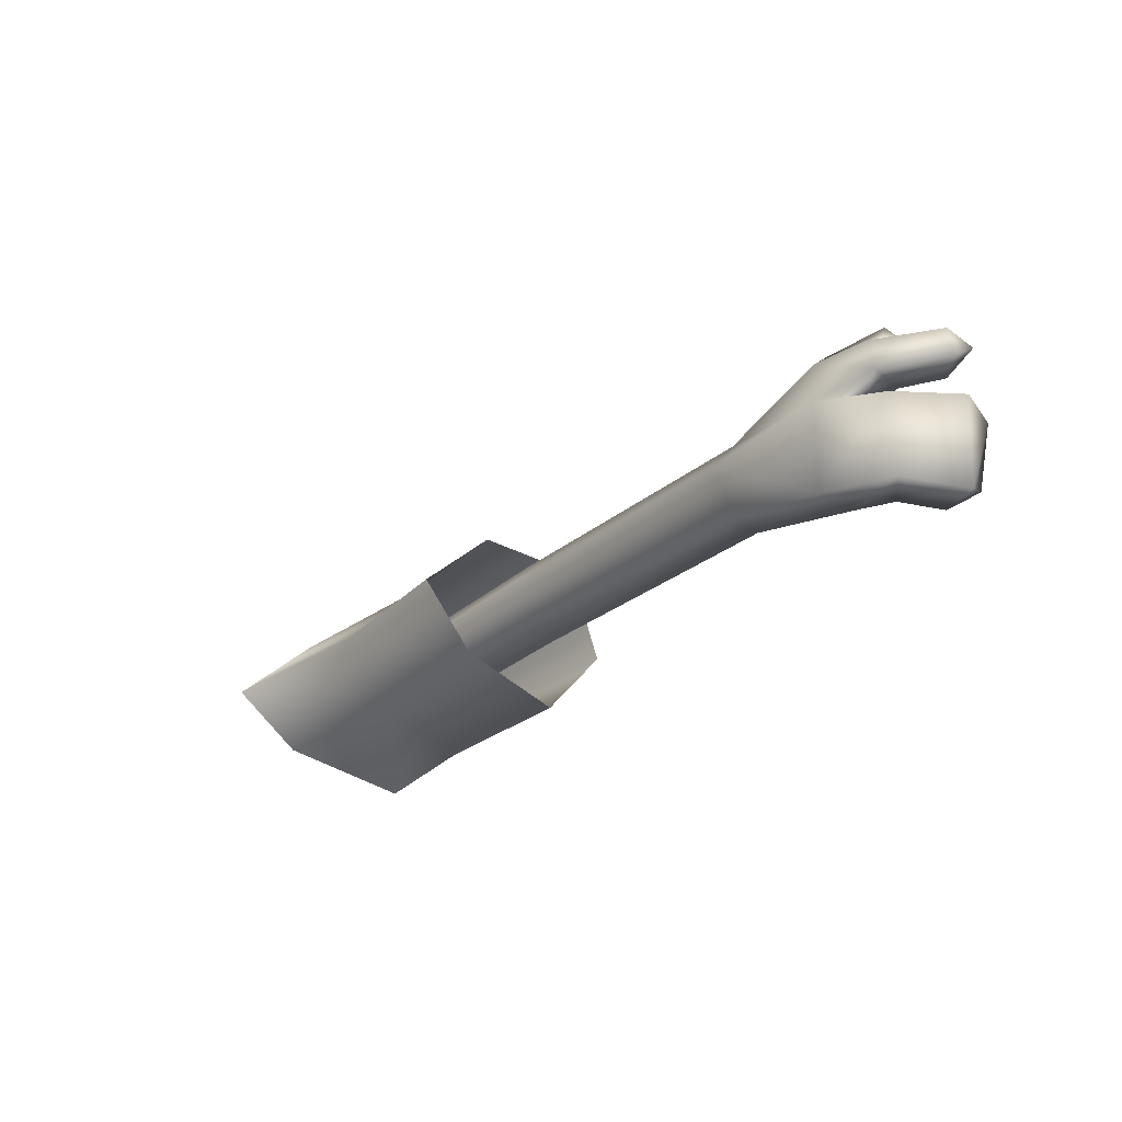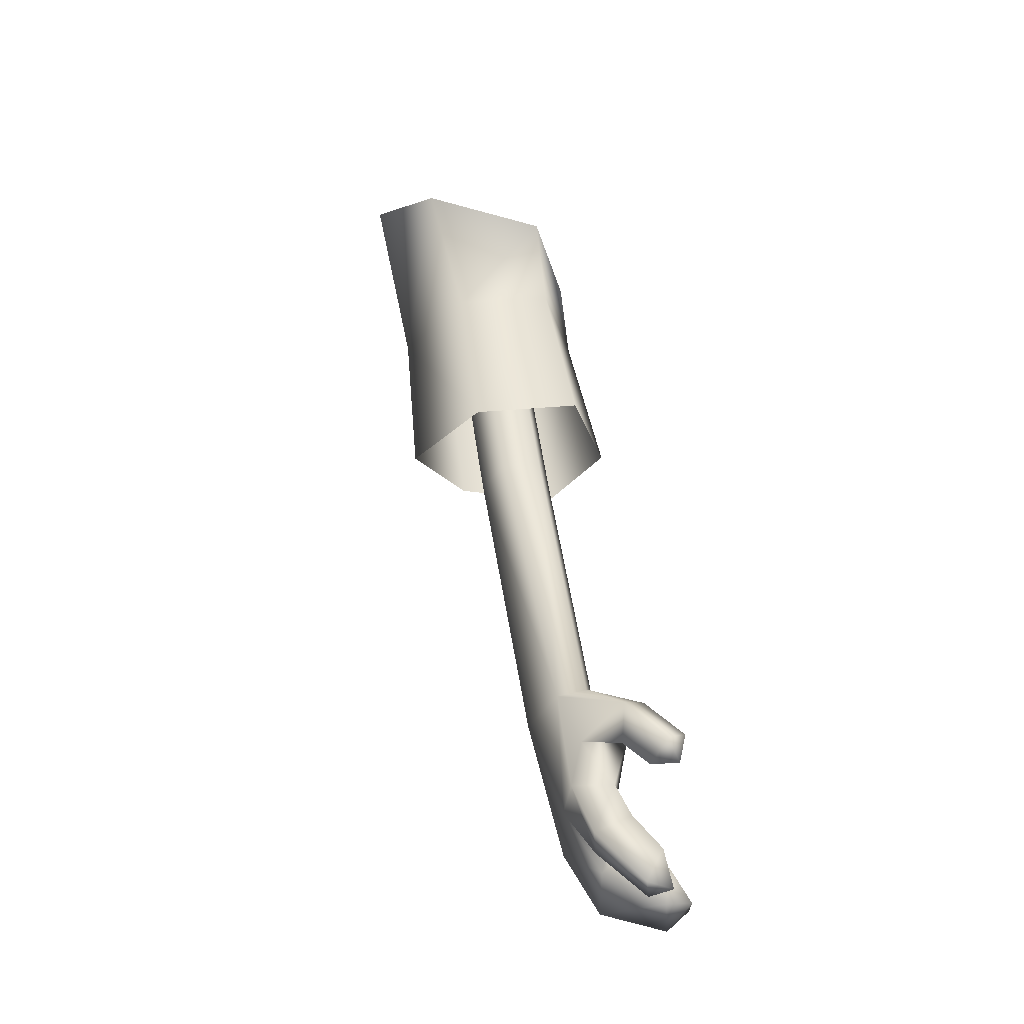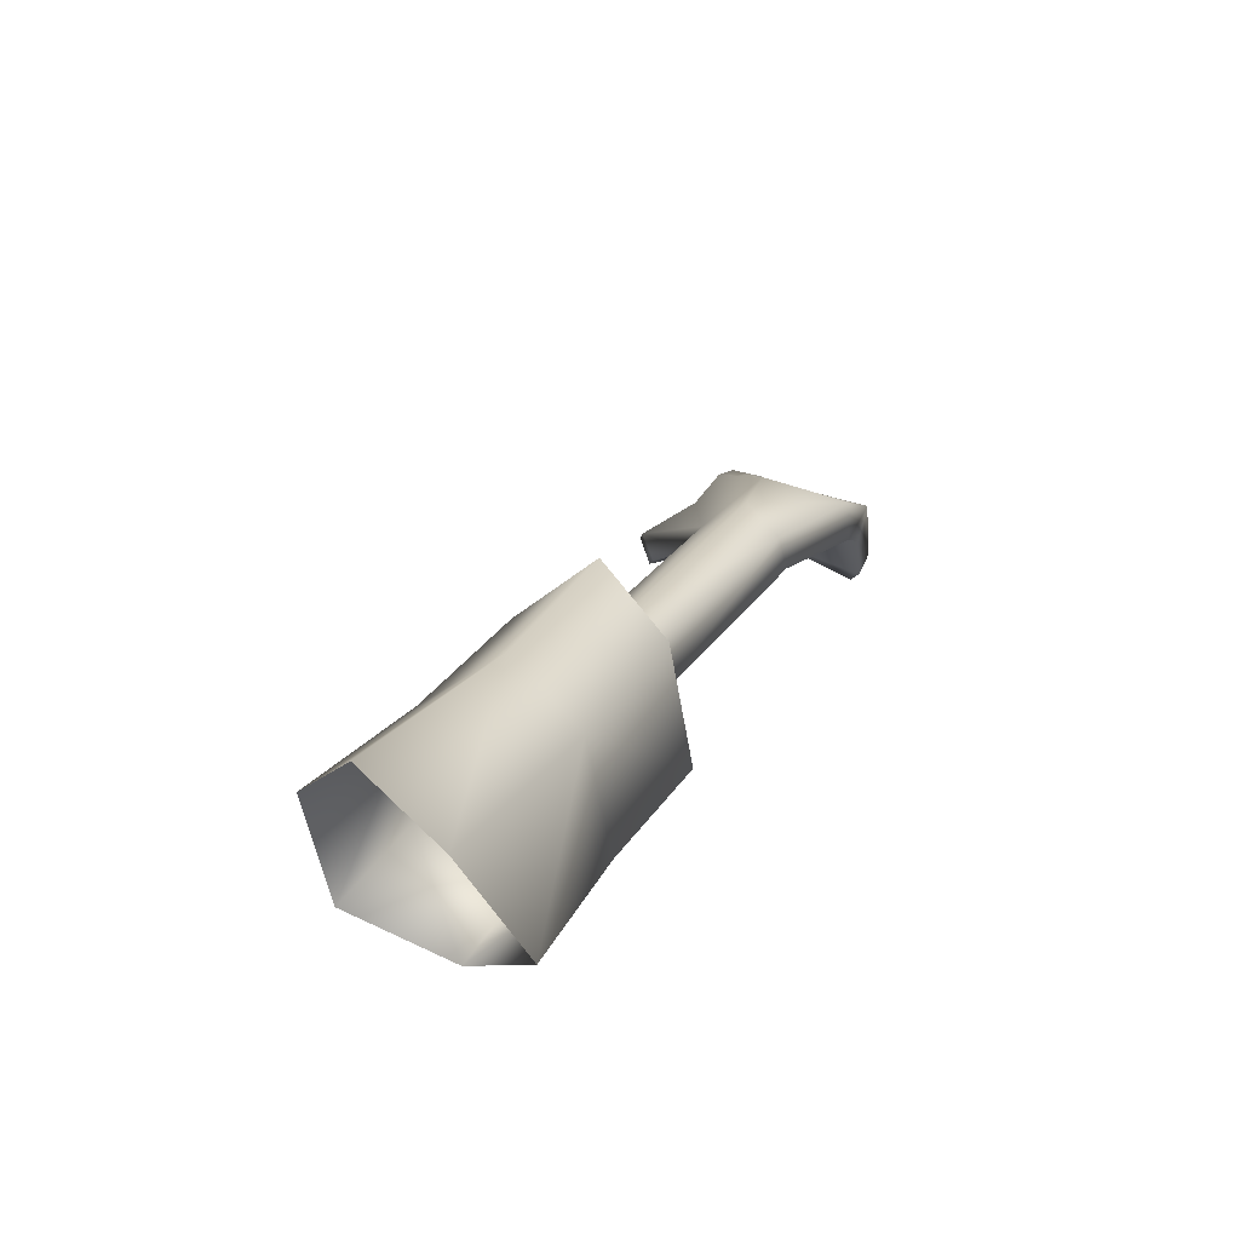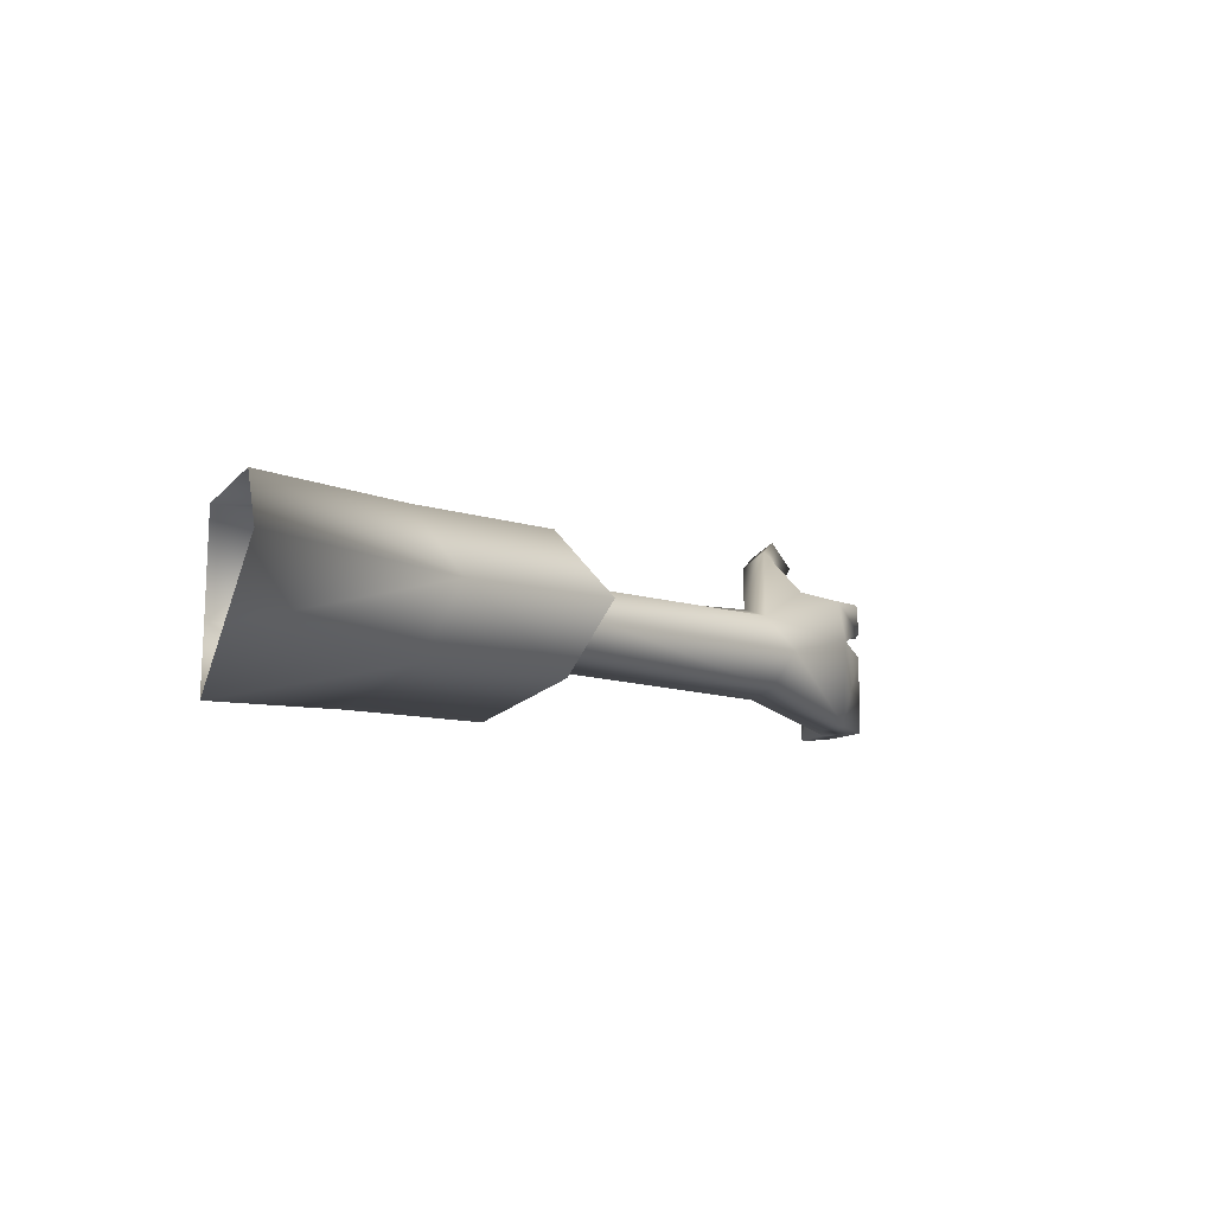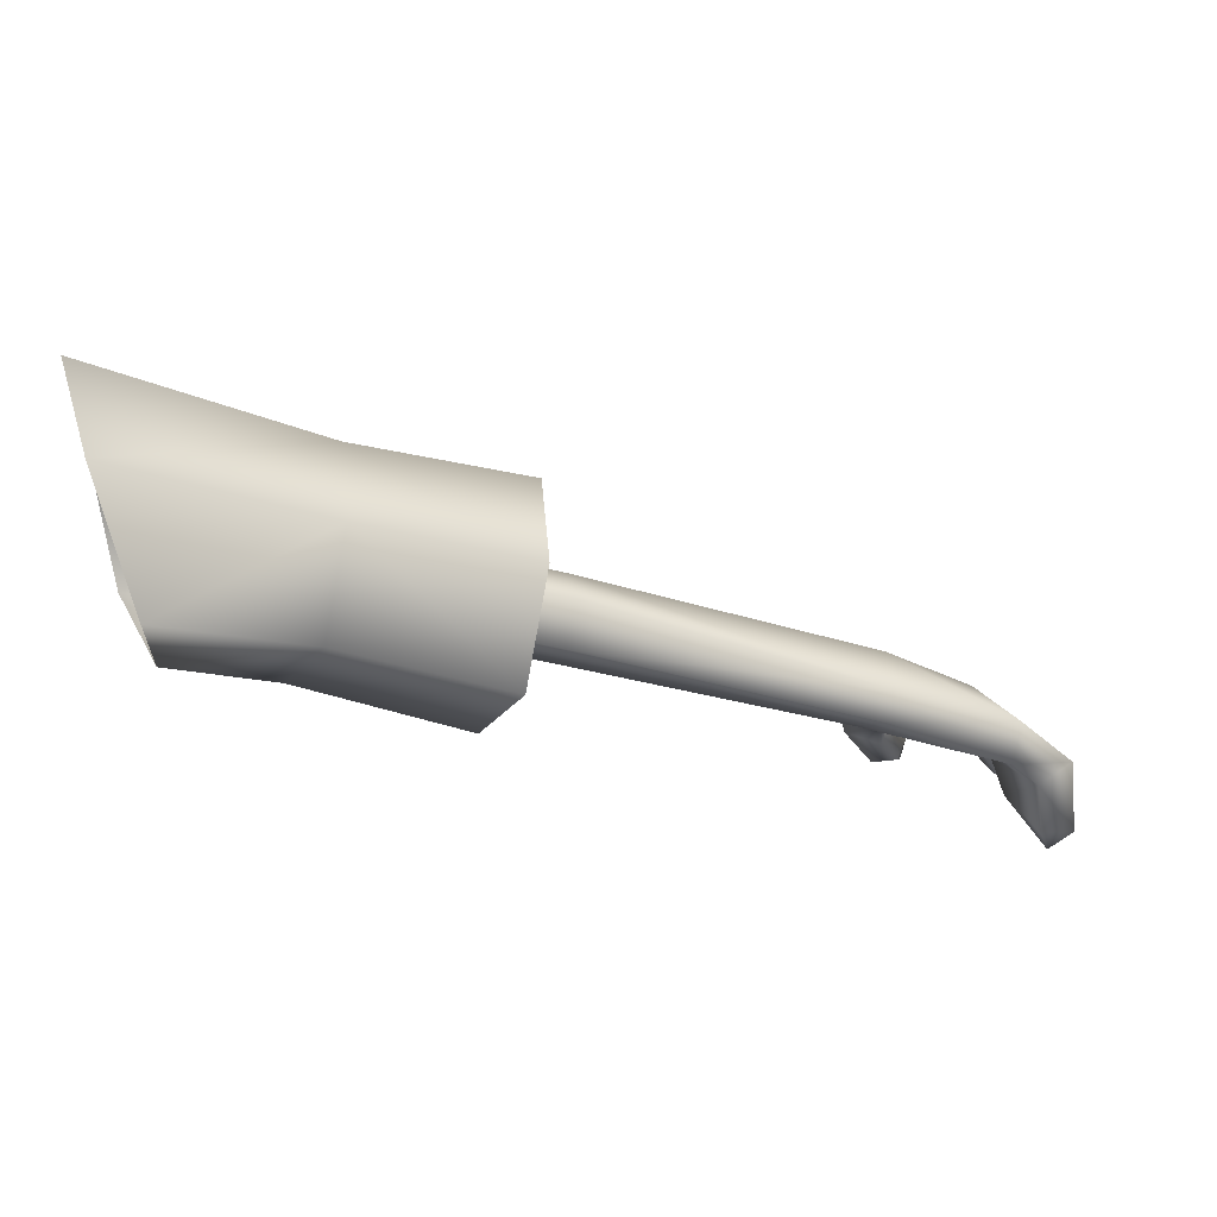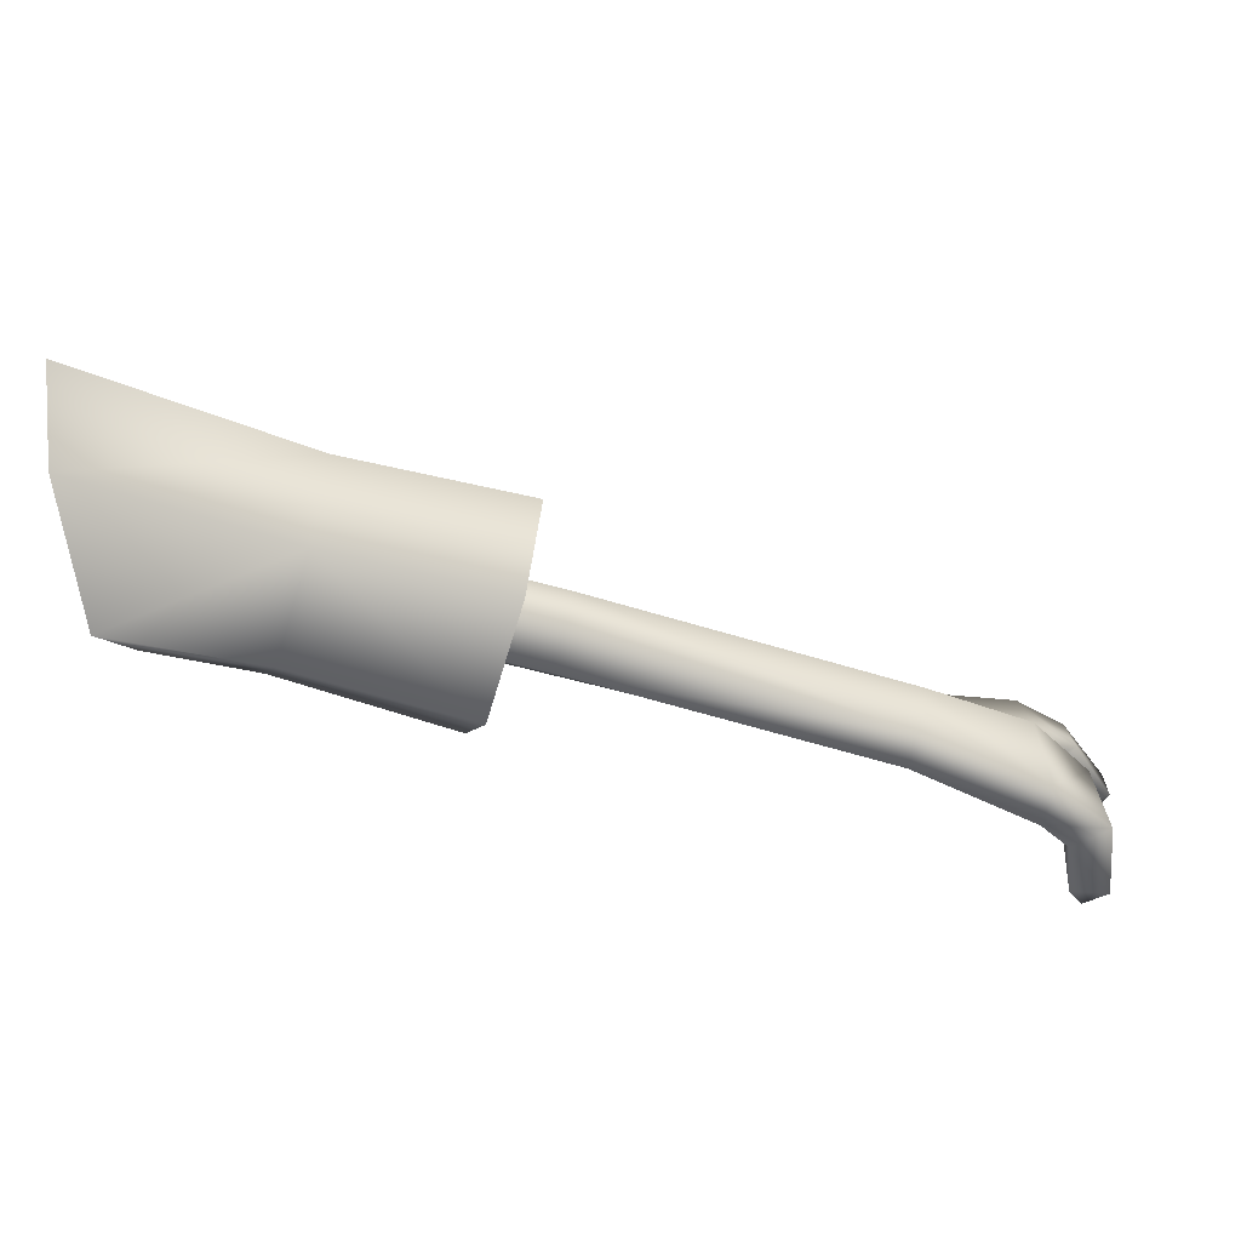
<metadata>
{"format":"obj","ext":"obj","renderer":"f3d","projection":"perspective","resolution":1024,"background":"white","views":[{"elev":-27.2,"azim":-106.5,"up":"+Z"},{"elev":50.1,"azim":-79.0,"up":"+Z"},{"elev":43.0,"azim":111.8,"up":"+Y"},{"elev":-6.4,"azim":150.2,"up":"+Z"},{"elev":18.8,"azim":157.5,"up":"+Y"},{"elev":32.5,"azim":175.3,"up":"+Y"}]}
</metadata>
<code>
v  -0.3843 -0.1167 -0.0311
v  -0.4497 -0.1368 -0.0507
v  -0.3919 -0.1045 -0.0092
v  -0.4778 -0.1949 0.0266
v  -0.4963 -0.2039 0.0179
v  -0.4782 -0.1975 0.0099
v  -0.4924 -0.2009 -0.0072
v  -0.4837 -0.2031 -0.0557
v  -0.484 -0.2147 -0.0167
v  -0.4987 -0.1891 0.0257
v  -0.4991 -0.1908 0.0098
v  -0.4309 -0.1907 0.0418
v  -0.4402 -0.1969 0.0553
v  -0.4415 -0.1814 0.0506
v  -0.4239 -0.1975 0.0584
v  -0.4333 -0.1887 0.0678
v  -0.4433 -0.1628 0.027
v  -0.4493 -0.164 0.0016
v  -0.4122 -0.1653 0.028
v  -0.4717 -0.2138 -0.0495
v  -0.4621 -0.199 -0.0569
v  -0.4707 -0.1997 -0.0064
v  -0.3746 -0.1424 -0.0127
v  -0.3765 -0.1356 0.0168
v  -0.4483 -0.1392 0.0262
v  -0.4515 -0.1358 0.0011
v  -0.4779 -0.1583 0.0092
v  -0.4752 -0.1566 0.0269
v  -0.4601 -0.173 -0.0551
v  -0.4639 -0.1774 0.0089
v  -0.4815 -0.1637 -0.0534
v  -0.4812 -0.1631 -0.0054
v  -0.461 -0.1753 0.0272
v  -0.4446 -0.1593 -0.0536
v  -0.3794 -0.1323 -0.0376
v  -0.2055 -0.0703 -0.0315
v  -0.2137 -0.0481 -0.024
v  -0.3812 -0.1196 0.0118
v  -0.2122 -0.0542 0.0132
v  -0.217 -0.0414 -0.005
v  -0.4617 -0.1761 -0.0049
v  -0.4084 -0.1614 0.0571
v  -0.4262 -0.1637 0.0432
v  -0.4002 -0.1718 0.0473
v  -0.4212 -0.1401 0.0304
v  -0.4154 -0.1755 0.0325
v  -0.1126 -0.0206 0.0148
v  -0.1175 -0.0079 -0.0034
v  -0.2044 -0.0761 0.0118
v  -0.2022 -0.0825 -0.0129
v  -0.1141 -0.0146 -0.0224
v  -0.1059 -0.0367 -0.0299
v  -0.1026 -0.049 -0.0113
v  -0.079 -0.0429 -0.058
v  -0.012 -0.057 -0.0167
v  -0.0704 -0.073 -0.0173
v  -0.1736 -0.0788 -0.0597
v  -0.0975 0.0077 -0.0378
v  -0.194 -0.023 -0.0392
v  -0.1074 0.0343 0.0008
v  -0.205 0.0066 -0.0005
v  -0.1704 -0.0936 0.035
v  -0.1641 -0.1118 -0.0192
v  -0.0762 -0.0567 0.0368
v  -0.1917 -0.0334 0.0387
v  -0.0954 -0.0022 0.0402
v  0.0033 0.0409 0.0427
v  0.0159 0.0838 0.0092
v  -0.1048 -0.0426 0.0133
v  0.0016 -0.0217 -0.0575
v  0.0151 0.0464 -0.0287
v  -0.0069 -0.0376 0.0381
o Phineas_Brazo_Der
g Phineas_Brazo_Der
f 1 2 3
f 4 5 6
f 7 8 9
f 10 11 5
f 5 4 10
f 12 13 14
f 15 16 13
f 13 12 15
f 17 18 19
f 20 9 8
f 20 21 22
f 22 9 20
f 19 23 24
f 19 18 23
f 25 26 27
f 28 25 27
f 22 21 29
f 27 11 10
f 4 6 30
f 31 7 32
f 31 8 7
f 18 17 33
f 23 18 34
f 35 23 34
f 36 23 35
f 1 36 35
f 37 36 1
f 38 39 40
f 3 38 40
f 26 38 3
f 2 26 3
f 8 31 29
f 21 8 29
f 20 8 21
f 22 41 32
f 7 22 32
f 9 22 7
f 11 27 30
f 6 11 30
f 5 11 6
f 16 42 43
f 14 16 43
f 13 16 14
f 42 44 24
f 38 42 24
f 45 42 38
f 25 45 38
f 17 45 25
f 43 46 12
f 19 46 43
f 45 19 43
f 17 19 45
f 19 24 44
f 46 19 44
f 15 12 46
f 44 15 46
f 42 16 15
f 44 42 15
f 12 14 43
f 43 42 45
f 17 25 28
f 33 17 28
f 32 18 26
f 2 32 26
f 31 32 2
f 41 22 29
f 34 41 29
f 18 41 34
f 28 27 10
f 4 28 10
f 33 28 4
f 33 4 30
f 18 33 30
f 27 26 18
f 30 27 18
f 32 41 18
f 31 2 34
f 29 31 34
f 35 34 2
f 1 35 2
f 26 25 38
f 40 37 1
f 3 40 1
f 39 47 48
f 49 47 39
f 38 49 39
f 24 49 38
f 23 36 50
f 49 23 50
f 24 23 49
f 48 51 37
f 40 48 37
f 39 48 40
f 36 37 51
f 52 36 51
f 53 36 52
f 54 55 56
f 57 54 56
f 58 54 57
f 59 58 57
f 60 58 59
f 61 60 59
f 62 63 56
f 64 62 56
f 65 62 64
f 66 65 64
f 60 65 66
f 67 60 66
f 68 60 67
f 56 63 57
f 60 61 65
f 53 50 36
f 49 50 53
f 69 49 53
f 47 49 69
f 70 55 54
f 58 70 54
f 71 70 58
f 60 71 58
f 68 71 60
f 64 56 55
f 72 64 55
f 66 64 72
f 67 66 72

</code>
